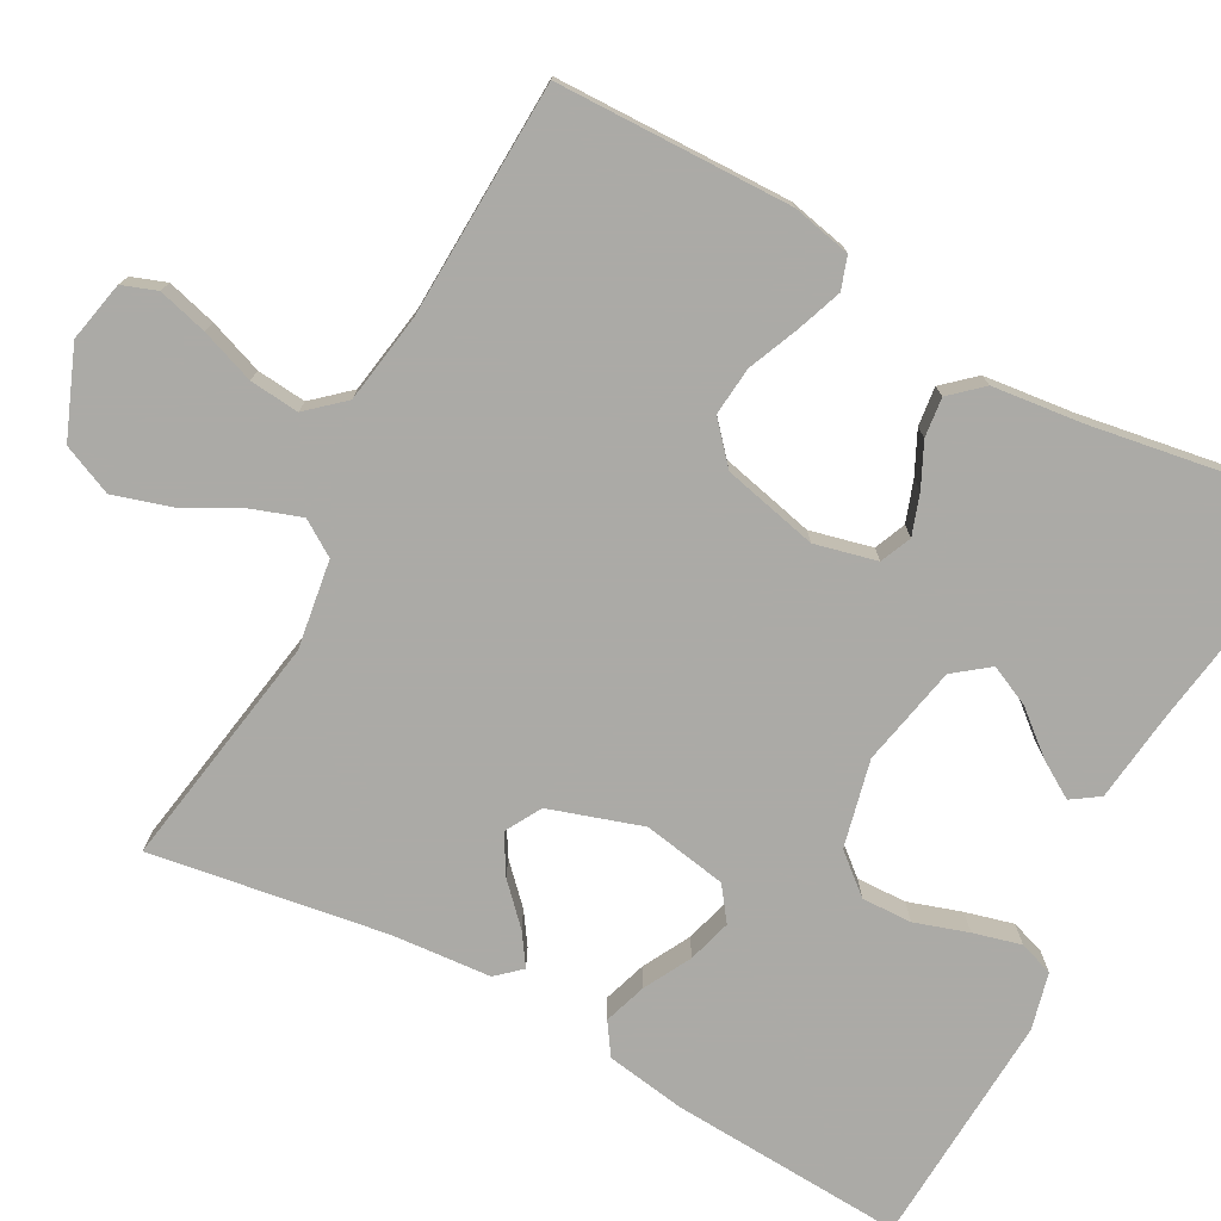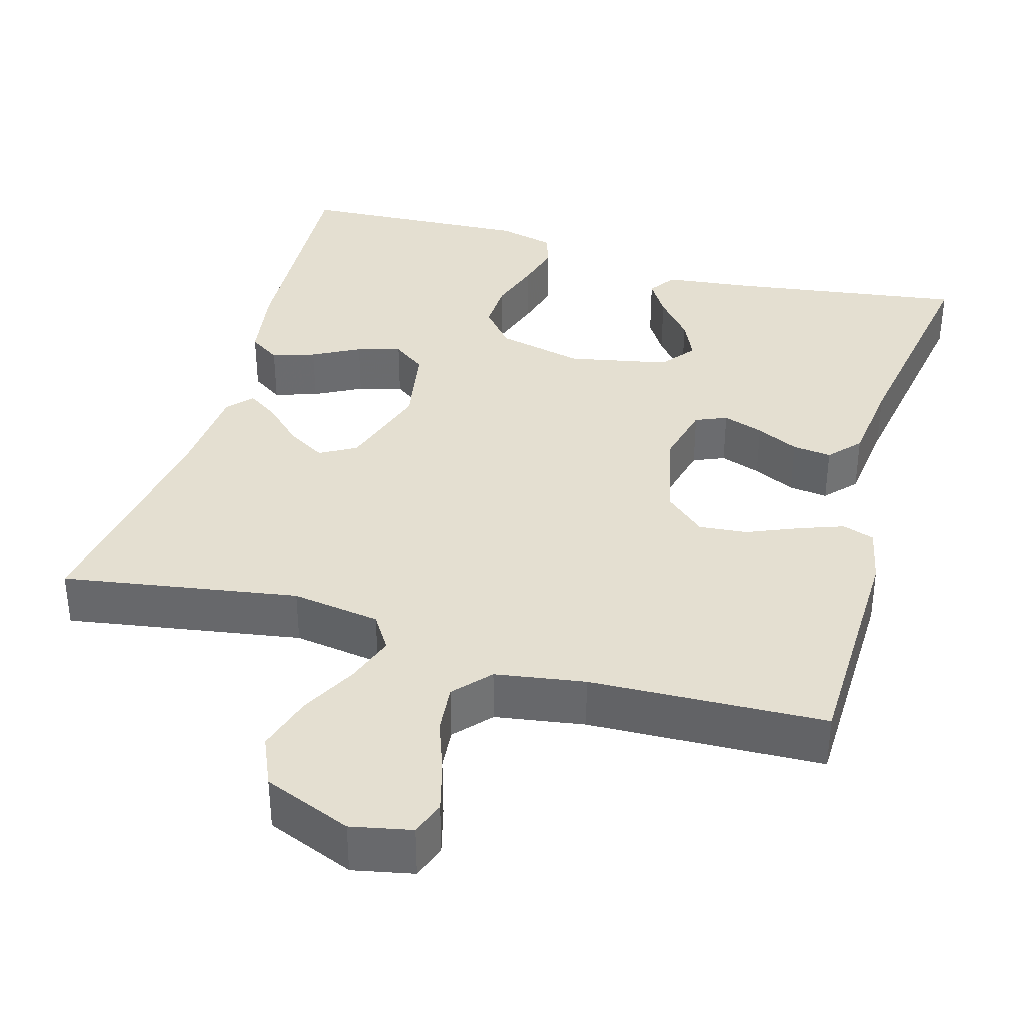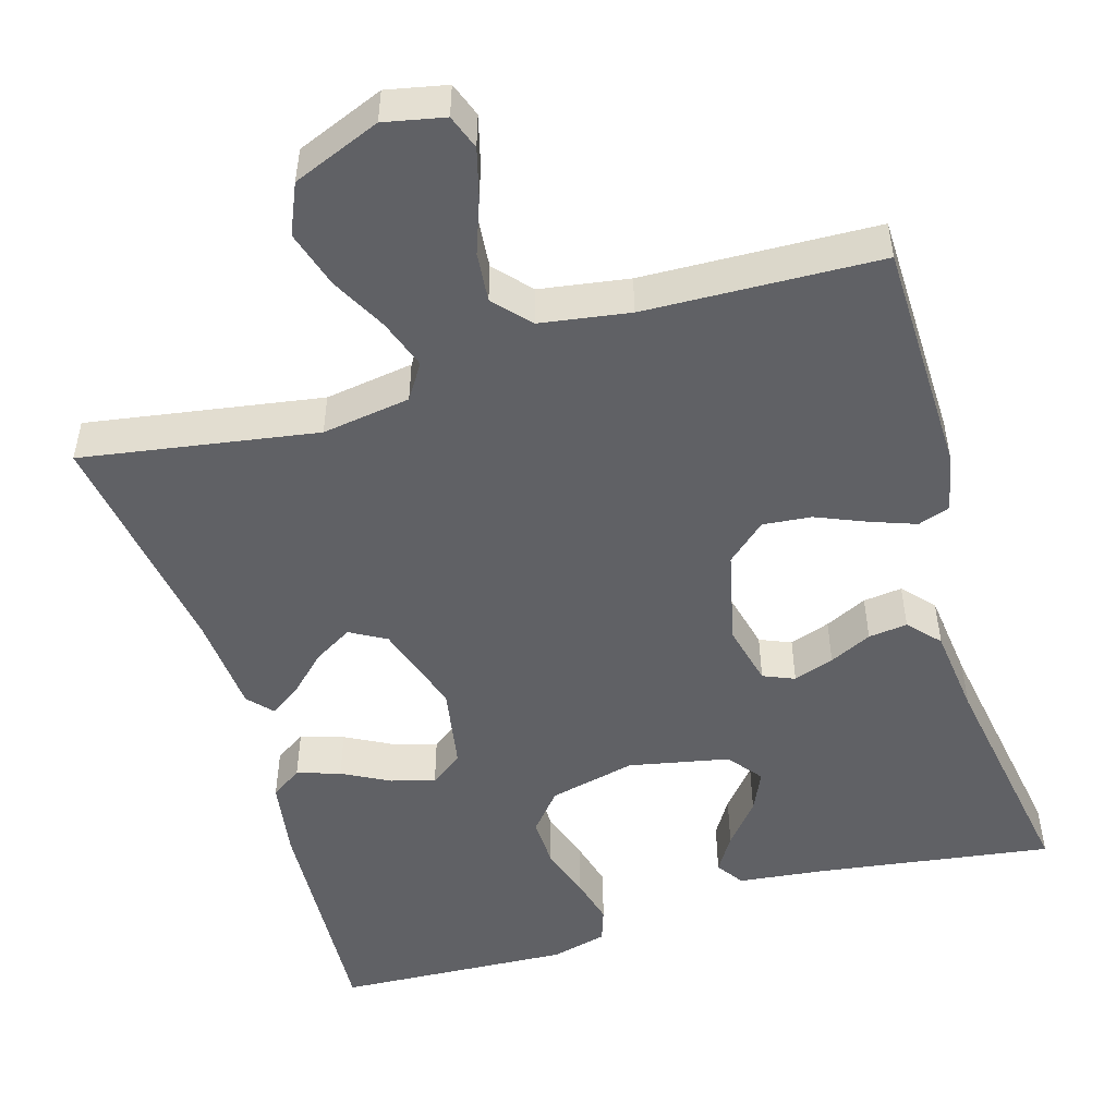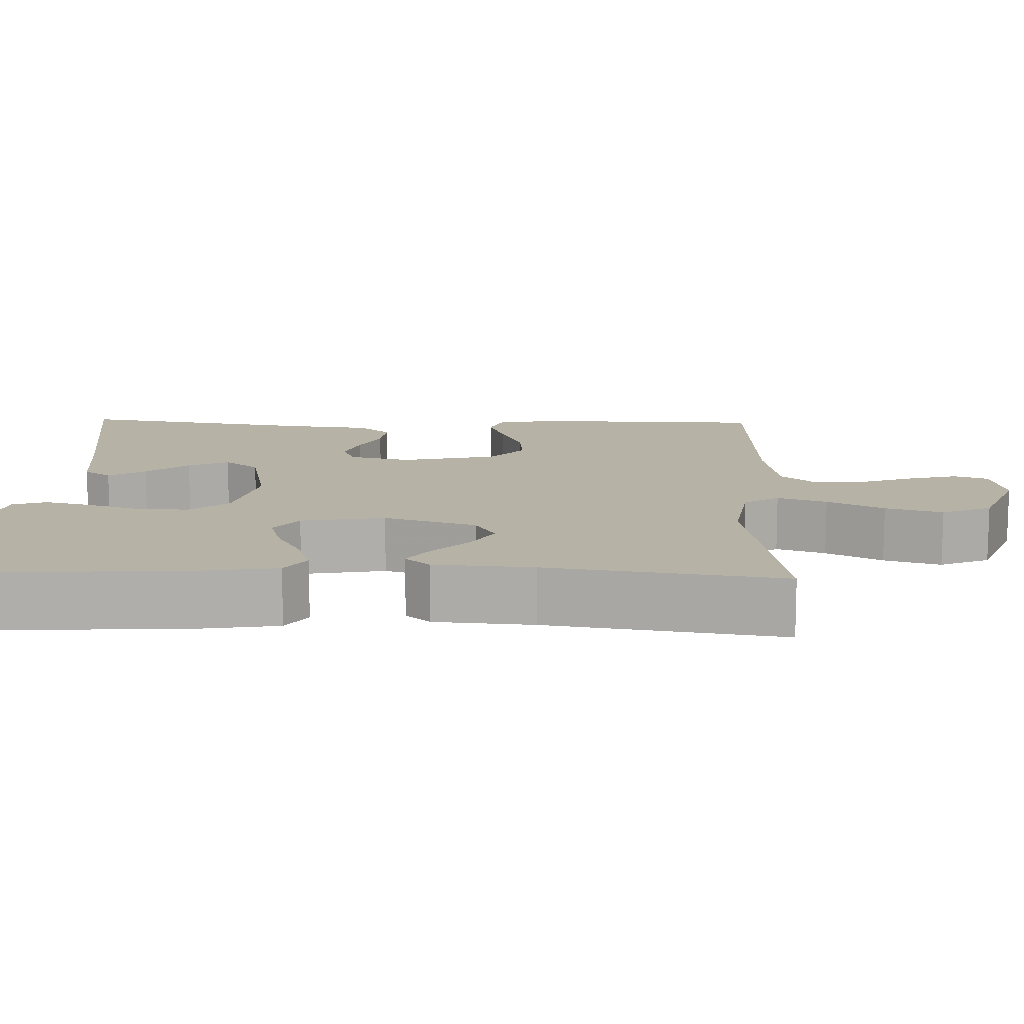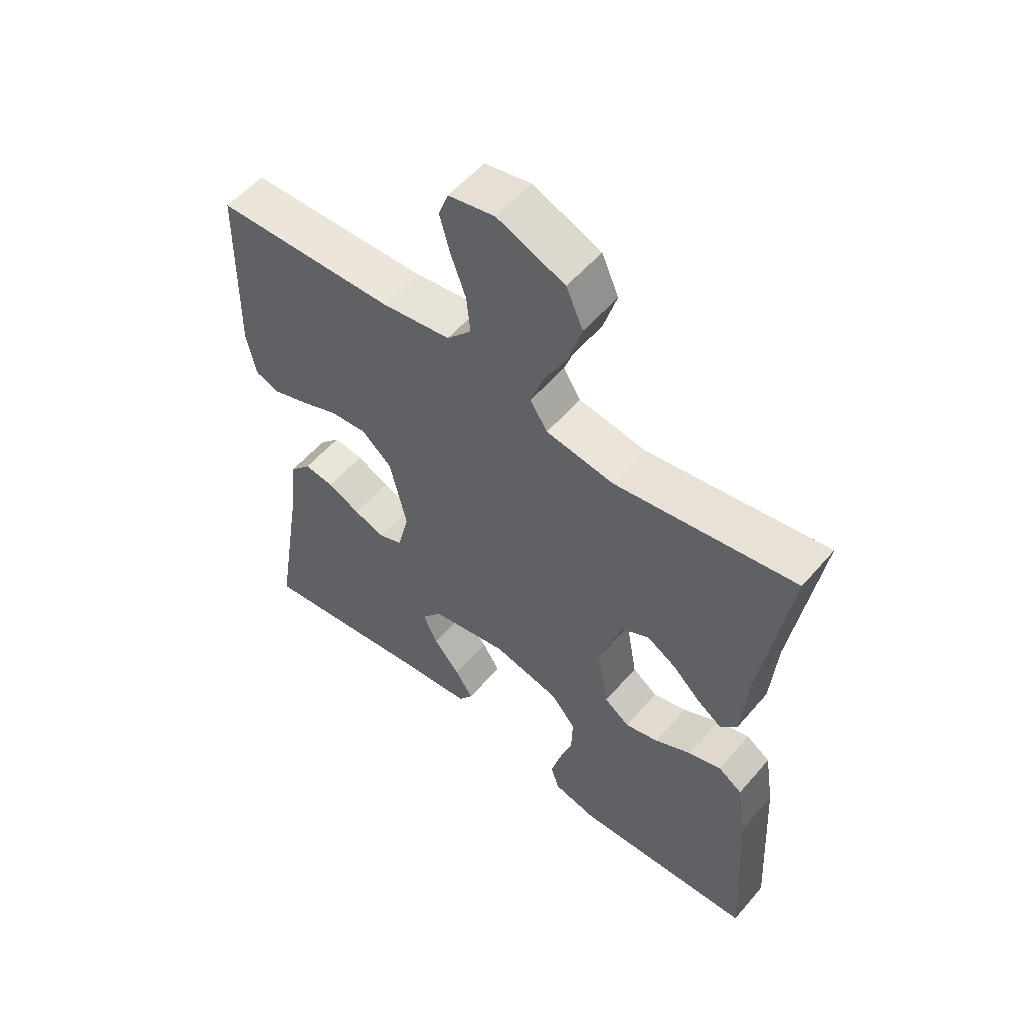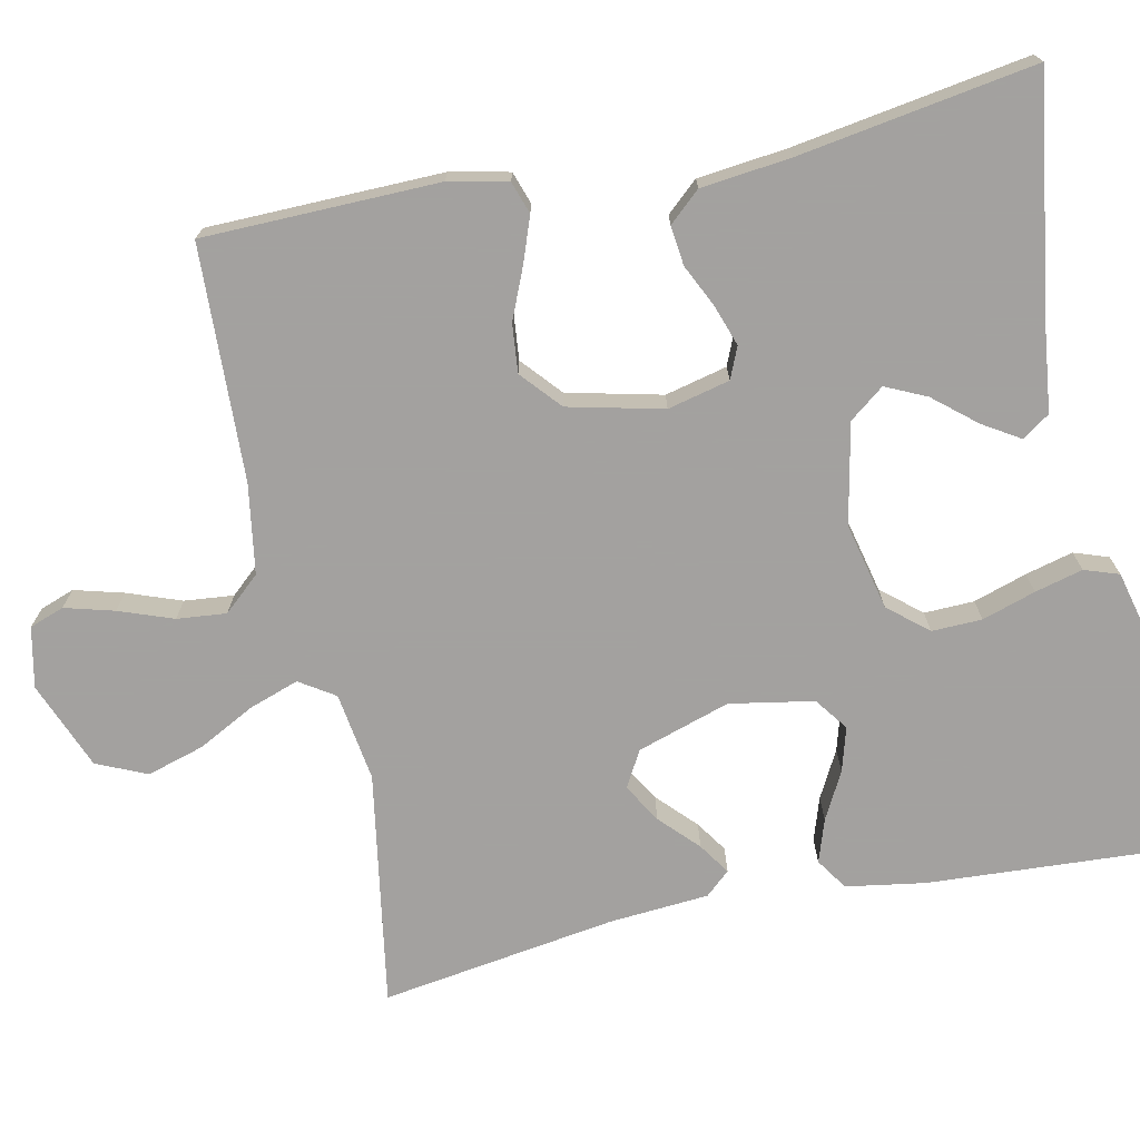
<metadata>
{"format":"obj","ext":"obj","renderer":"f3d","projection":"perspective","resolution":1024,"background":"white","views":[{"elev":-75.9,"azim":61.5,"up":"+Y"},{"elev":36.7,"azim":16.0,"up":"+Y"},{"elev":-50.1,"azim":16.6,"up":"+Y"},{"elev":12.5,"azim":-88.3,"up":"+Y"},{"elev":55.4,"azim":-140.1,"up":"+Z"},{"elev":-72.3,"azim":101.8,"up":"+Y"}]}
</metadata>
<code>
v 0.5 0.07 -0.5
v 0.2 0.07 -0.456
v 0.088 0.07 -0.443
v 0.064 0.07 -0.408
v 0.093 0.07 -0.361
v 0.138 0.07 -0.307
v 0.162 0.07 -0.255
v 0.128 0.07 -0.211
v 0 0.07 -0.185
v -0.111 0.07 -0.211
v -0.153 0.07 -0.261
v -0.151 0.07 -0.325
v -0.129 0.07 -0.393
v -0.113 0.07 -0.454
v -0.128 0.07 -0.498
v -0.2 0.07 -0.516
v -0.5 0.07 -0.5
v -0.483 0.07 -0.2
v -0.467 0.07 -0.099
v -0.427 0.07 -0.072
v -0.372 0.07 -0.09
v -0.312 0.07 -0.122
v -0.256 0.07 -0.138
v -0.214 0.07 -0.107
v -0.195 0.07 0
v -0.233 0.07 0.118
v -0.279 0.07 0.144
v -0.328 0.07 0.115
v -0.376 0.07 0.069
v -0.416 0.07 0.042
v -0.444 0.07 0.073
v -0.454 0.07 0.2
v -0.5 0.07 0.5
v -0.2 0.07 0.451
v -0.087 0.07 0.468
v -0.058 0.07 0.513
v -0.08 0.07 0.576
v -0.118 0.07 0.648
v -0.14 0.07 0.721
v -0.112 0.07 0.785
v 0 0.07 0.83
v 0.077 0.07 0.814
v 0.093 0.07 0.77
v 0.076 0.07 0.707
v 0.051 0.07 0.638
v 0.045 0.07 0.575
v 0.086 0.07 0.529
v 0.2 0.07 0.511
v 0.5 0.07 0.5
v 0.506 0.07 0.2
v 0.49 0.07 0.125
v 0.449 0.07 0.111
v 0.391 0.07 0.132
v 0.327 0.07 0.159
v 0.265 0.07 0.165
v 0.215 0.07 0.121
v 0.187 0.07 0
v 0.206 0.07 -0.079
v 0.246 0.07 -0.096
v 0.298 0.07 -0.078
v 0.352 0.07 -0.052
v 0.402 0.07 -0.046
v 0.438 0.07 -0.086
v 0.451 0.07 -0.2
v 0.5 0 -0.5
v 0.2 0 -0.456
v 0.088 0 -0.443
v 0.064 0 -0.408
v 0.093 0 -0.361
v 0.138 0 -0.307
v 0.162 0 -0.255
v 0.128 0 -0.211
v 0 0 -0.185
v -0.111 0 -0.211
v -0.153 0 -0.261
v -0.151 0 -0.325
v -0.129 0 -0.393
v -0.113 0 -0.454
v -0.128 0 -0.498
v -0.2 0 -0.516
v -0.5 0 -0.5
v -0.483 0 -0.2
v -0.467 0 -0.099
v -0.427 0 -0.072
v -0.372 0 -0.09
v -0.312 0 -0.122
v -0.256 0 -0.138
v -0.214 0 -0.107
v -0.195 0 0
v -0.233 0 0.118
v -0.279 0 0.144
v -0.328 0 0.115
v -0.376 0 0.069
v -0.416 0 0.042
v -0.444 0 0.073
v -0.454 0 0.2
v -0.5 0 0.5
v -0.2 0 0.451
v -0.087 0 0.468
v -0.058 0 0.513
v -0.08 0 0.576
v -0.118 0 0.648
v -0.14 0 0.721
v -0.112 0 0.785
v 0 0 0.83
v 0.077 0 0.814
v 0.093 0 0.77
v 0.076 0 0.707
v 0.051 0 0.638
v 0.045 0 0.575
v 0.086 0 0.529
v 0.2 0 0.511
v 0.5 0 0.5
v 0.506 0 0.2
v 0.49 0 0.125
v 0.449 0 0.111
v 0.391 0 0.132
v 0.327 0 0.159
v 0.265 0 0.165
v 0.215 0 0.121
v 0.187 0 0
v 0.206 0 -0.079
v 0.246 0 -0.096
v 0.298 0 -0.078
v 0.352 0 -0.052
v 0.402 0 -0.046
v 0.438 0 -0.086
v 0.451 0 -0.2
f 61 62 63 64
f 60 61 64 1
f 59 60 1 2
f 58 59 2
f 57 58 2
f 51 52 53 54
f 49 50 51 54
f 48 49 54 55
f 47 48 55 56
f 42 43 44 45
f 40 41 42 45
f 40 45 46
f 37 38 39 40
f 36 37 40 46
f 35 36 46 47
f 32 33 34
f 32 34 35
f 28 29 30 31
f 27 28 31 32
f 19 20 21 22
f 19 22 23
f 18 19 23
f 17 18 23
f 16 17 23 24
f 12 13 14 15
f 12 15 16 24
f 3 4 5 6
f 3 6 7
f 2 3 7
f 57 2 7
f 35 47 56 57
f 27 32 35 57
f 26 27 57
f 25 26 57
f 11 12 24 25
f 10 11 25
f 9 10 25 57
f 8 9 57
f 7 8 57
f 128 127 126 125
f 65 128 125 124
f 66 65 124 123
f 66 123 122
f 66 122 121
f 118 117 116 115
f 118 115 114 113
f 119 118 113 112
f 120 119 112 111
f 109 108 107 106
f 109 106 105 104
f 110 109 104
f 104 103 102 101
f 110 104 101 100
f 111 110 100 99
f 98 97 96
f 99 98 96
f 95 94 93 92
f 96 95 92 91
f 86 85 84 83
f 87 86 83
f 87 83 82
f 87 82 81
f 88 87 81 80
f 79 78 77 76
f 88 80 79 76
f 70 69 68 67
f 71 70 67
f 71 67 66
f 71 66 121
f 121 120 111 99
f 121 99 96 91
f 121 91 90
f 121 90 89
f 89 88 76 75
f 89 75 74
f 121 89 74 73
f 121 73 72
f 121 72 71
f 1 65 66 2
f 2 66 67 3
f 3 67 68 4
f 4 68 69 5
f 5 69 70 6
f 6 70 71 7
f 7 71 72 8
f 8 72 73 9
f 9 73 74 10
f 10 74 75 11
f 11 75 76 12
f 12 76 77 13
f 13 77 78 14
f 14 78 79 15
f 15 79 80 16
f 16 80 81 17
f 17 81 82 18
f 18 82 83 19
f 19 83 84 20
f 20 84 85 21
f 21 85 86 22
f 22 86 87 23
f 23 87 88 24
f 24 88 89 25
f 25 89 90 26
f 26 90 91 27
f 27 91 92 28
f 28 92 93 29
f 29 93 94 30
f 30 94 95 31
f 31 95 96 32
f 32 96 97 33
f 33 97 98 34
f 34 98 99 35
f 35 99 100 36
f 36 100 101 37
f 37 101 102 38
f 38 102 103 39
f 39 103 104 40
f 40 104 105 41
f 41 105 106 42
f 42 106 107 43
f 43 107 108 44
f 44 108 109 45
f 45 109 110 46
f 46 110 111 47
f 47 111 112 48
f 48 112 113 49
f 49 113 114 50
f 50 114 115 51
f 51 115 116 52
f 52 116 117 53
f 53 117 118 54
f 54 118 119 55
f 55 119 120 56
f 56 120 121 57
f 57 121 122 58
f 58 122 123 59
f 59 123 124 60
f 60 124 125 61
f 61 125 126 62
f 62 126 127 63
f 63 127 128 64
f 64 128 65 1

</code>
